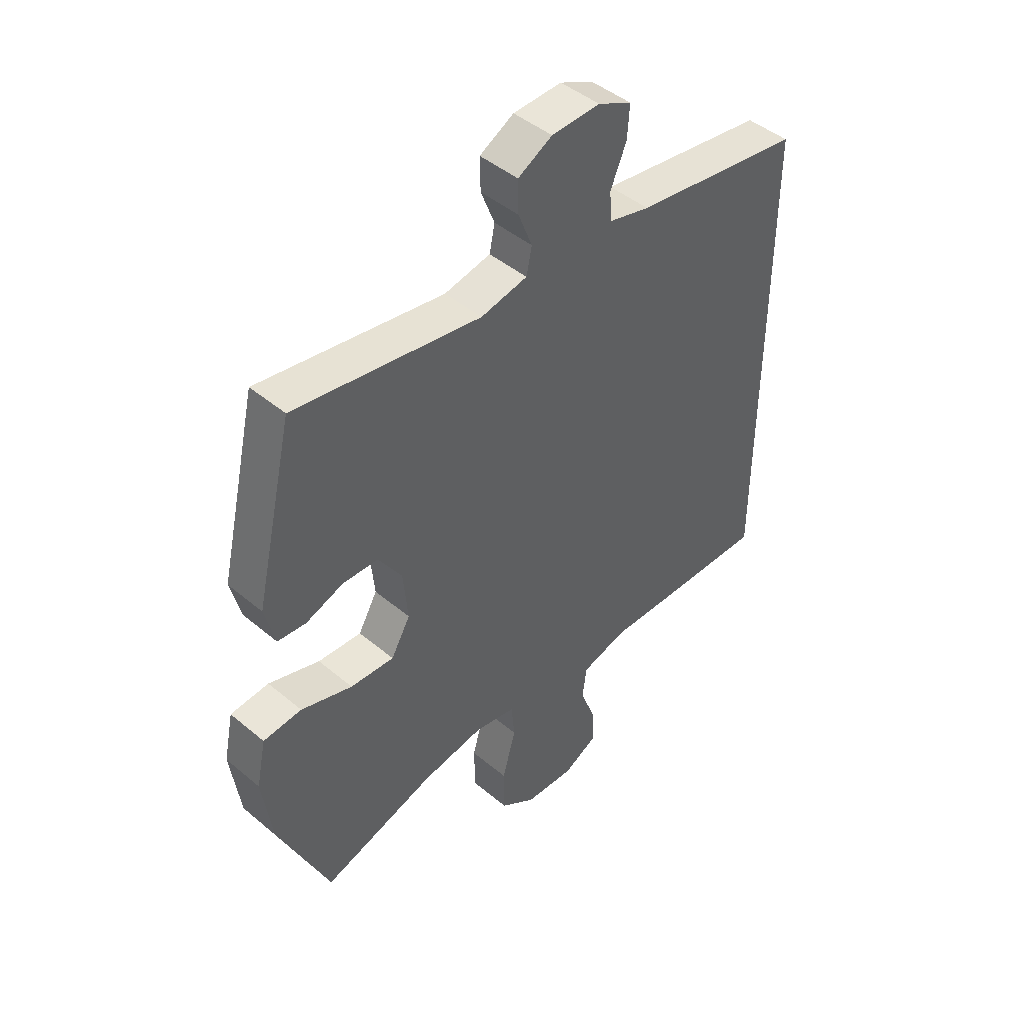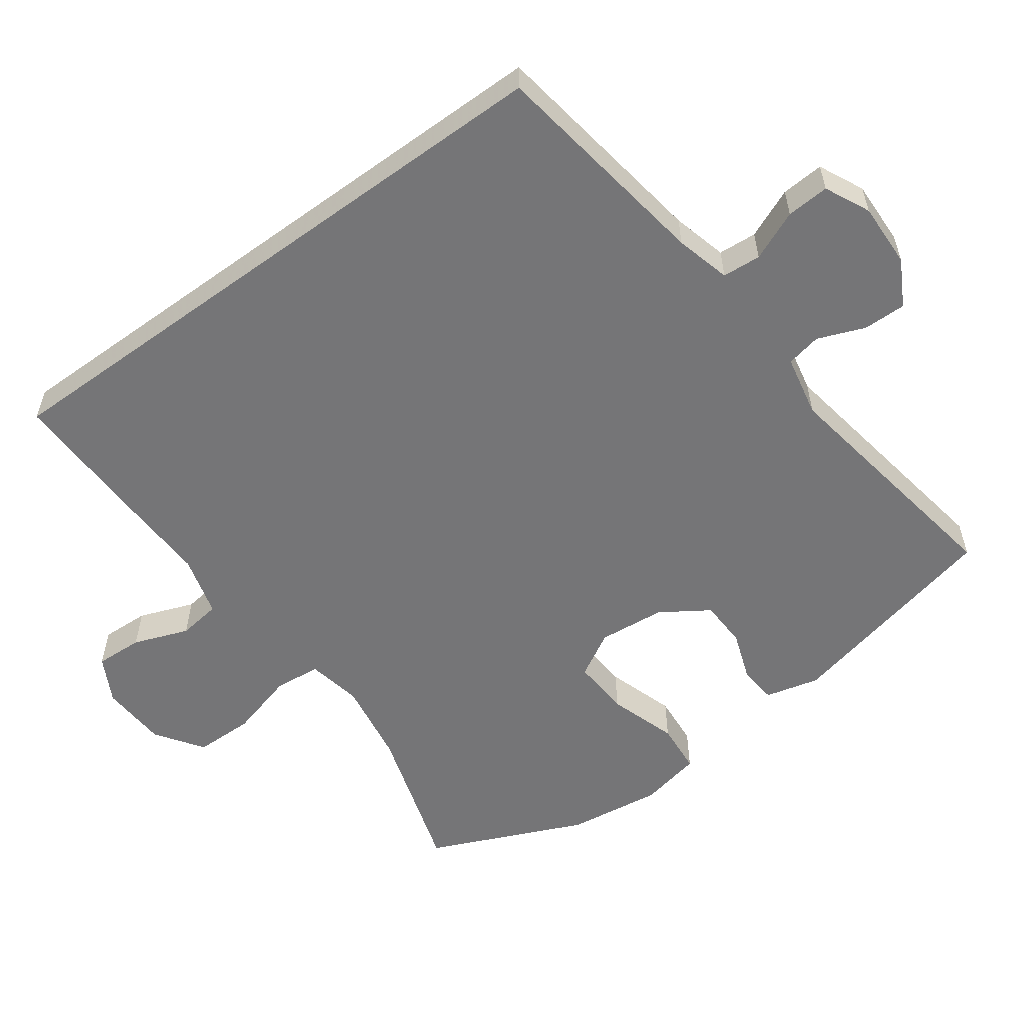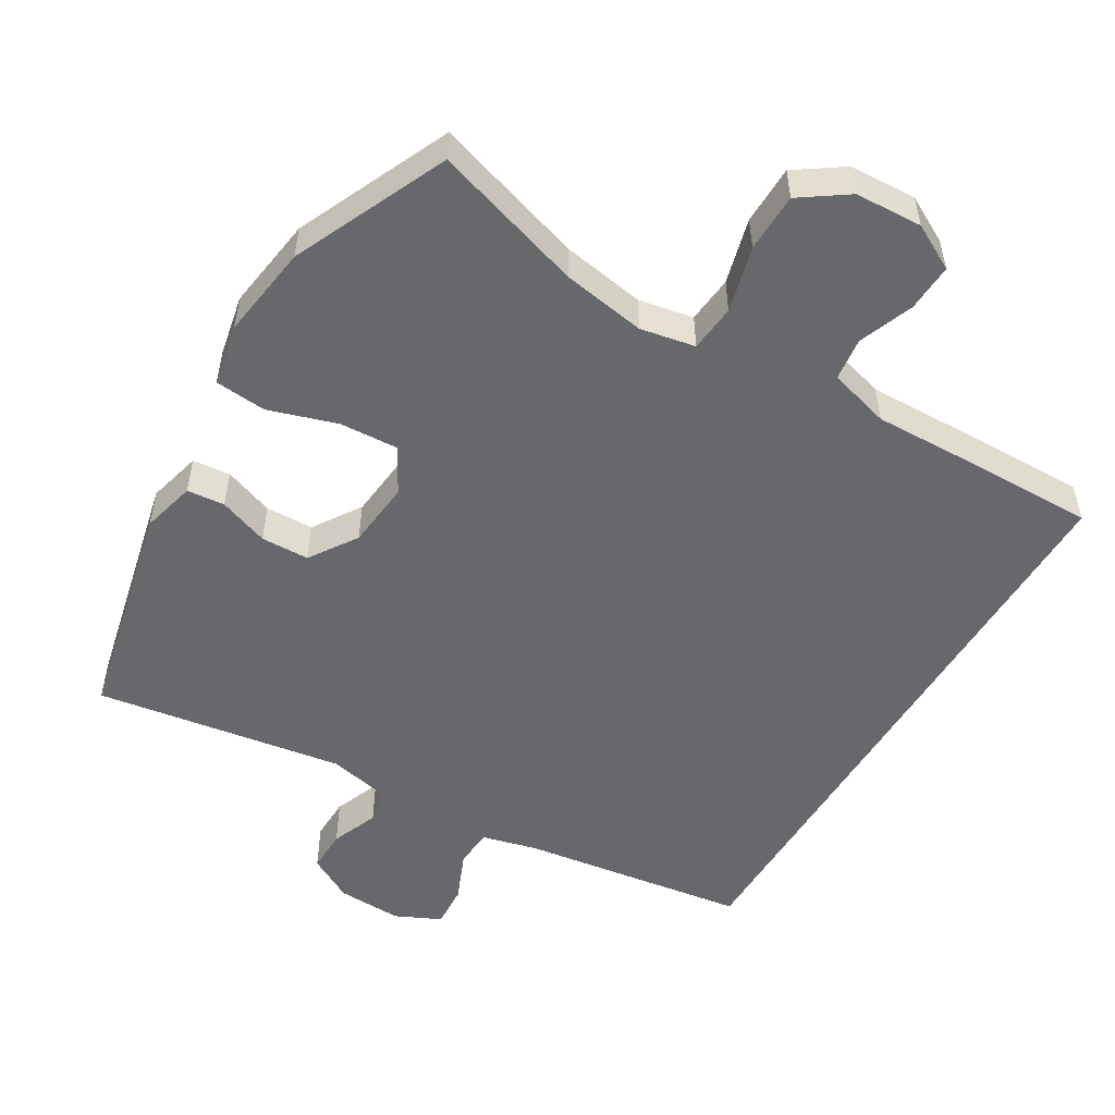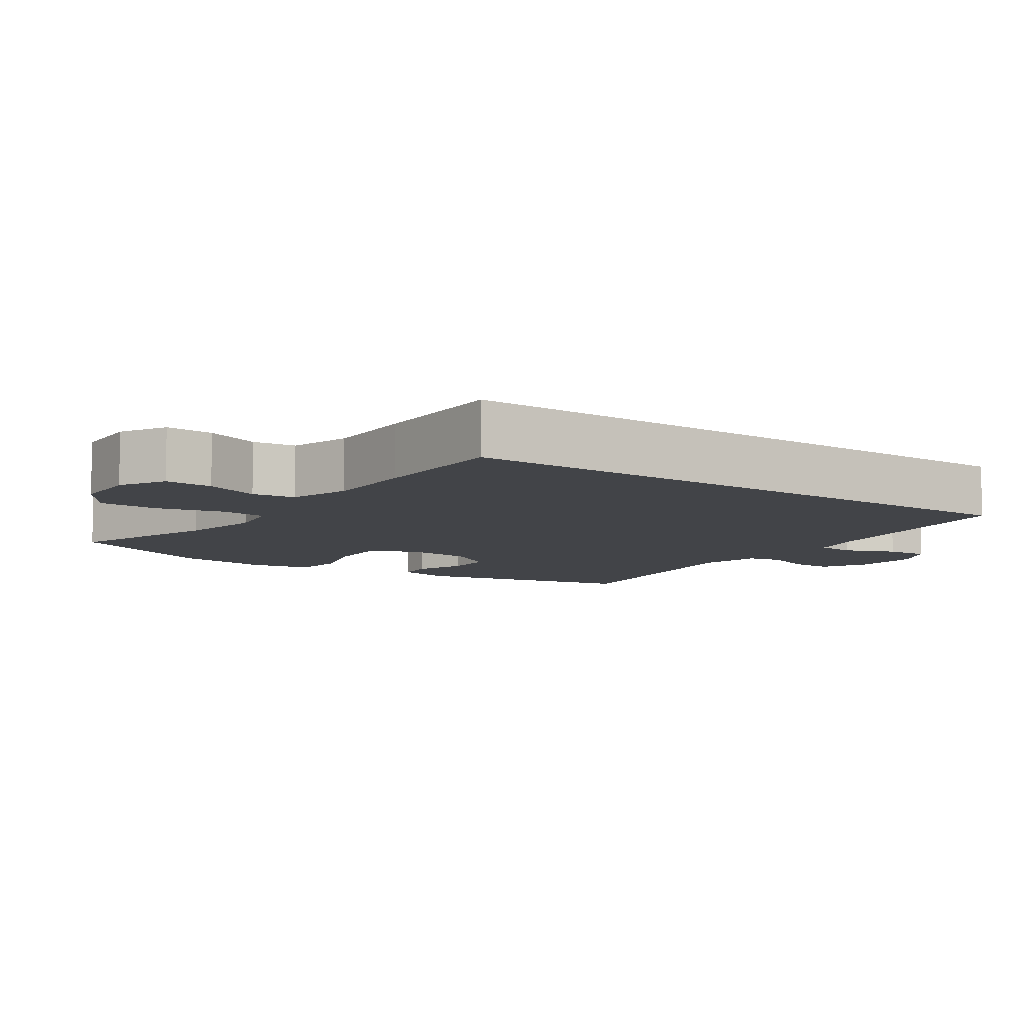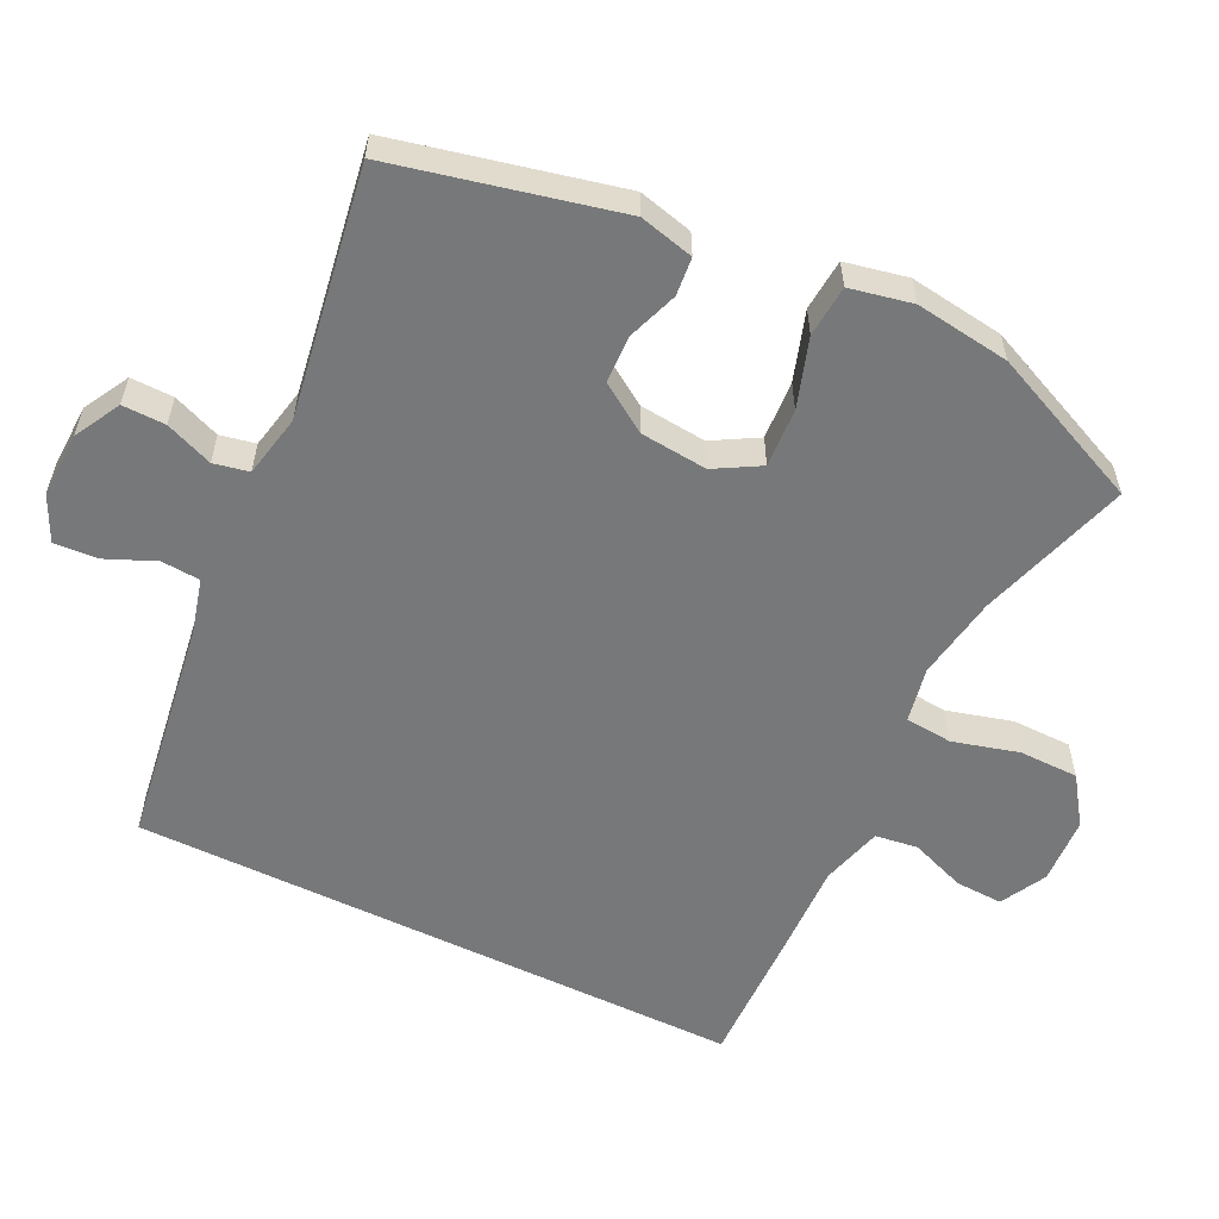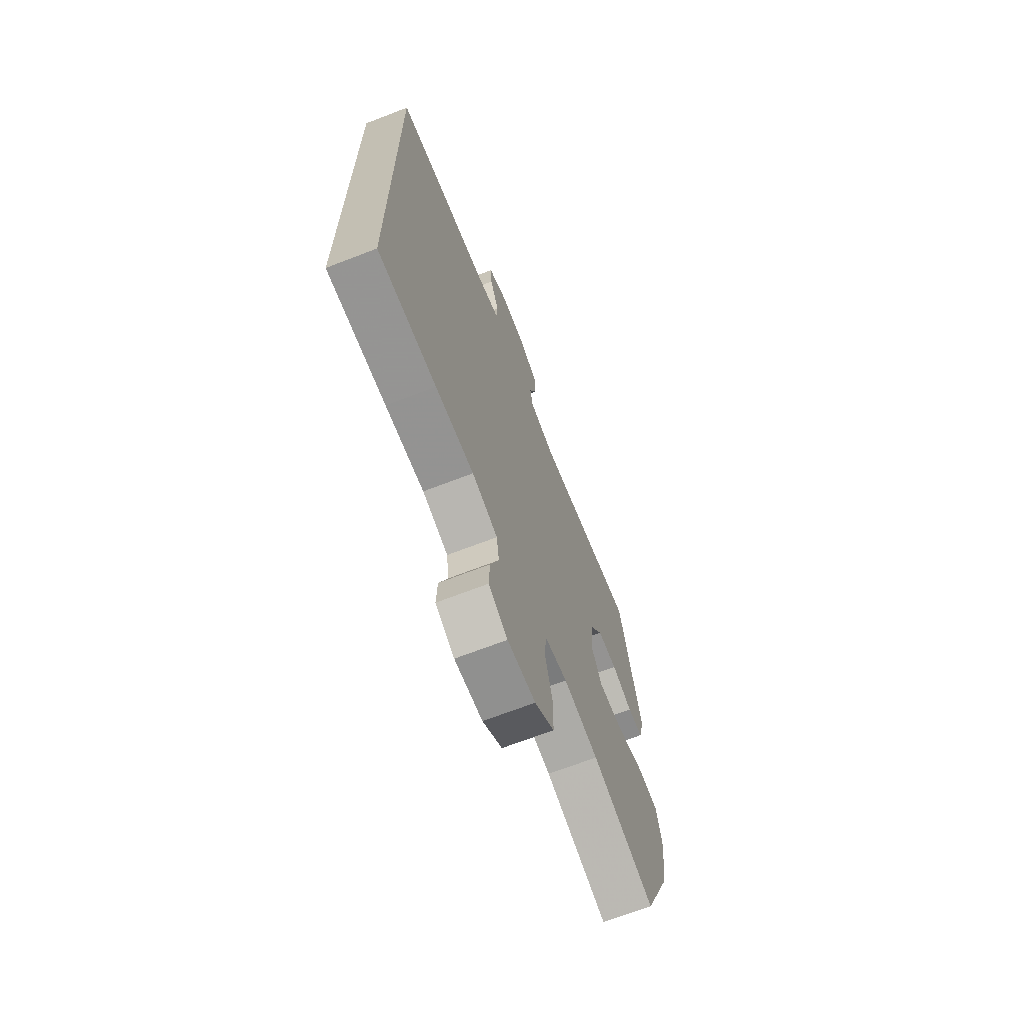
<metadata>
{"format":"obj","ext":"obj","renderer":"f3d","projection":"perspective","resolution":1024,"background":"white","views":[{"elev":45.4,"azim":134.0,"up":"+Z"},{"elev":-56.6,"azim":-53.9,"up":"+Y"},{"elev":-52.5,"azim":149.0,"up":"+Y"},{"elev":-8.1,"azim":-125.6,"up":"+Y"},{"elev":-57.3,"azim":64.0,"up":"+Y"},{"elev":-68.3,"azim":-68.8,"up":"+Z"}]}
</metadata>
<code>
v -0.5 0.07 -0.468
v -0.5 0.07 0.394
v -0.183 0.07 0.441
v -0.106 0.07 0.461
v -0.102 0.07 0.515
v -0.132 0.07 0.585
v -0.136 0.07 0.645
v -0.073 0.07 0.675
v 0.018 0.07 0.672
v 0.082 0.07 0.637
v 0.081 0.07 0.577
v 0.055 0.07 0.511
v 0.065 0.07 0.462
v 0.152 0.07 0.444
v 0.5 0.07 0.5
v 0.572 0.07 0.188
v 0.553 0.07 0.112
v 0.5 0.07 0.107
v 0.43 0.07 0.132
v 0.363 0.07 0.13
v 0.319 0.07 0.063
v 0.31 0.07 -0.031
v 0.346 0.07 -0.094
v 0.428 0.07 -0.089
v 0.524 0.07 -0.058
v 0.596 0.07 -0.064
v 0.614 0.07 -0.151
v 0.596 0.07 -0.283
v 0.5 0.07 -0.5
v 0.288 0.07 -0.434
v 0.171 0.07 -0.415
v 0.094 0.07 -0.43
v 0.088 0.07 -0.496
v 0.113 0.07 -0.588
v 0.112 0.07 -0.671
v 0.046 0.07 -0.717
v -0.048 0.07 -0.722
v -0.112 0.07 -0.688
v -0.109 0.07 -0.621
v -0.08 0.07 -0.544
v -0.088 0.07 -0.484
v -0.174 0.07 -0.46
v -0.303 0.07 -0.464
v -0.5 0 -0.468
v -0.5 0 0.394
v -0.183 0 0.441
v -0.106 0 0.461
v -0.102 0 0.515
v -0.132 0 0.585
v -0.136 0 0.645
v -0.073 0 0.675
v 0.018 0 0.672
v 0.082 0 0.637
v 0.081 0 0.577
v 0.055 0 0.511
v 0.065 0 0.462
v 0.152 0 0.444
v 0.5 0 0.5
v 0.572 0 0.188
v 0.553 0 0.112
v 0.5 0 0.107
v 0.43 0 0.132
v 0.363 0 0.13
v 0.319 0 0.063
v 0.31 0 -0.031
v 0.346 0 -0.094
v 0.428 0 -0.089
v 0.524 0 -0.058
v 0.596 0 -0.064
v 0.614 0 -0.151
v 0.596 0 -0.283
v 0.5 0 -0.5
v 0.288 0 -0.434
v 0.171 0 -0.415
v 0.094 0 -0.43
v 0.088 0 -0.496
v 0.113 0 -0.588
v 0.112 0 -0.671
v 0.046 0 -0.717
v -0.048 0 -0.722
v -0.112 0 -0.688
v -0.109 0 -0.621
v -0.08 0 -0.544
v -0.088 0 -0.484
v -0.174 0 -0.46
v -0.303 0 -0.464
f 42 43 1 2
f 41 42 2 3
f 40 41 3 4
f 37 38 39 40
f 37 40 4 5
f 36 37 5
f 33 34 35 36
f 32 33 36 5
f 31 32 5
f 30 31 5
f 29 30 5
f 24 25 26 27
f 23 24 27 28
f 16 17 18 19
f 14 15 16 19
f 13 14 19 20
f 9 10 11 12
f 9 12 13
f 8 9 13
f 7 8 13
f 23 28 29
f 22 23 29 5
f 21 22 5 6
f 13 20 21
f 6 7 13 21
f 45 44 86 85
f 46 45 85 84
f 47 46 84 83
f 83 82 81 80
f 48 47 83 80
f 48 80 79
f 79 78 77 76
f 48 79 76 75
f 48 75 74
f 48 74 73
f 48 73 72
f 70 69 68 67
f 71 70 67 66
f 62 61 60 59
f 62 59 58 57
f 63 62 57 56
f 55 54 53 52
f 56 55 52
f 56 52 51
f 56 51 50
f 72 71 66
f 48 72 66 65
f 49 48 65 64
f 64 63 56
f 64 56 50 49
f 1 44 45 2
f 2 45 46 3
f 3 46 47 4
f 4 47 48 5
f 5 48 49 6
f 6 49 50 7
f 7 50 51 8
f 8 51 52 9
f 9 52 53 10
f 10 53 54 11
f 11 54 55 12
f 12 55 56 13
f 13 56 57 14
f 14 57 58 15
f 15 58 59 16
f 16 59 60 17
f 17 60 61 18
f 18 61 62 19
f 19 62 63 20
f 20 63 64 21
f 21 64 65 22
f 22 65 66 23
f 23 66 67 24
f 24 67 68 25
f 25 68 69 26
f 26 69 70 27
f 27 70 71 28
f 28 71 72 29
f 29 72 73 30
f 30 73 74 31
f 31 74 75 32
f 32 75 76 33
f 33 76 77 34
f 34 77 78 35
f 35 78 79 36
f 36 79 80 37
f 37 80 81 38
f 38 81 82 39
f 39 82 83 40
f 40 83 84 41
f 41 84 85 42
f 42 85 86 43
f 43 86 44 1

</code>
